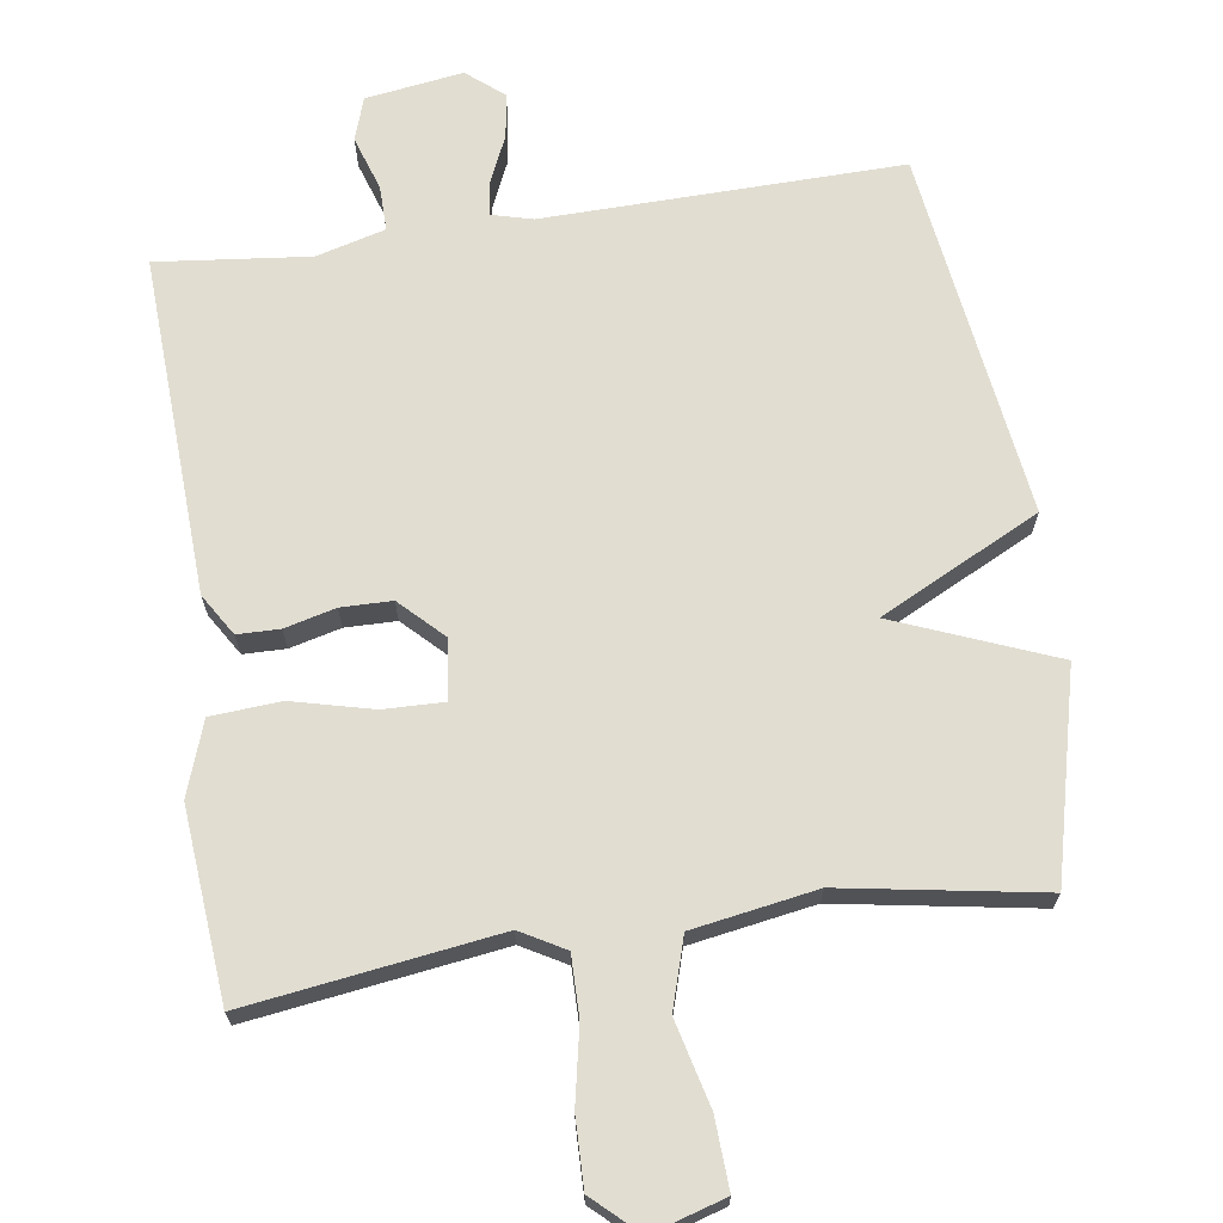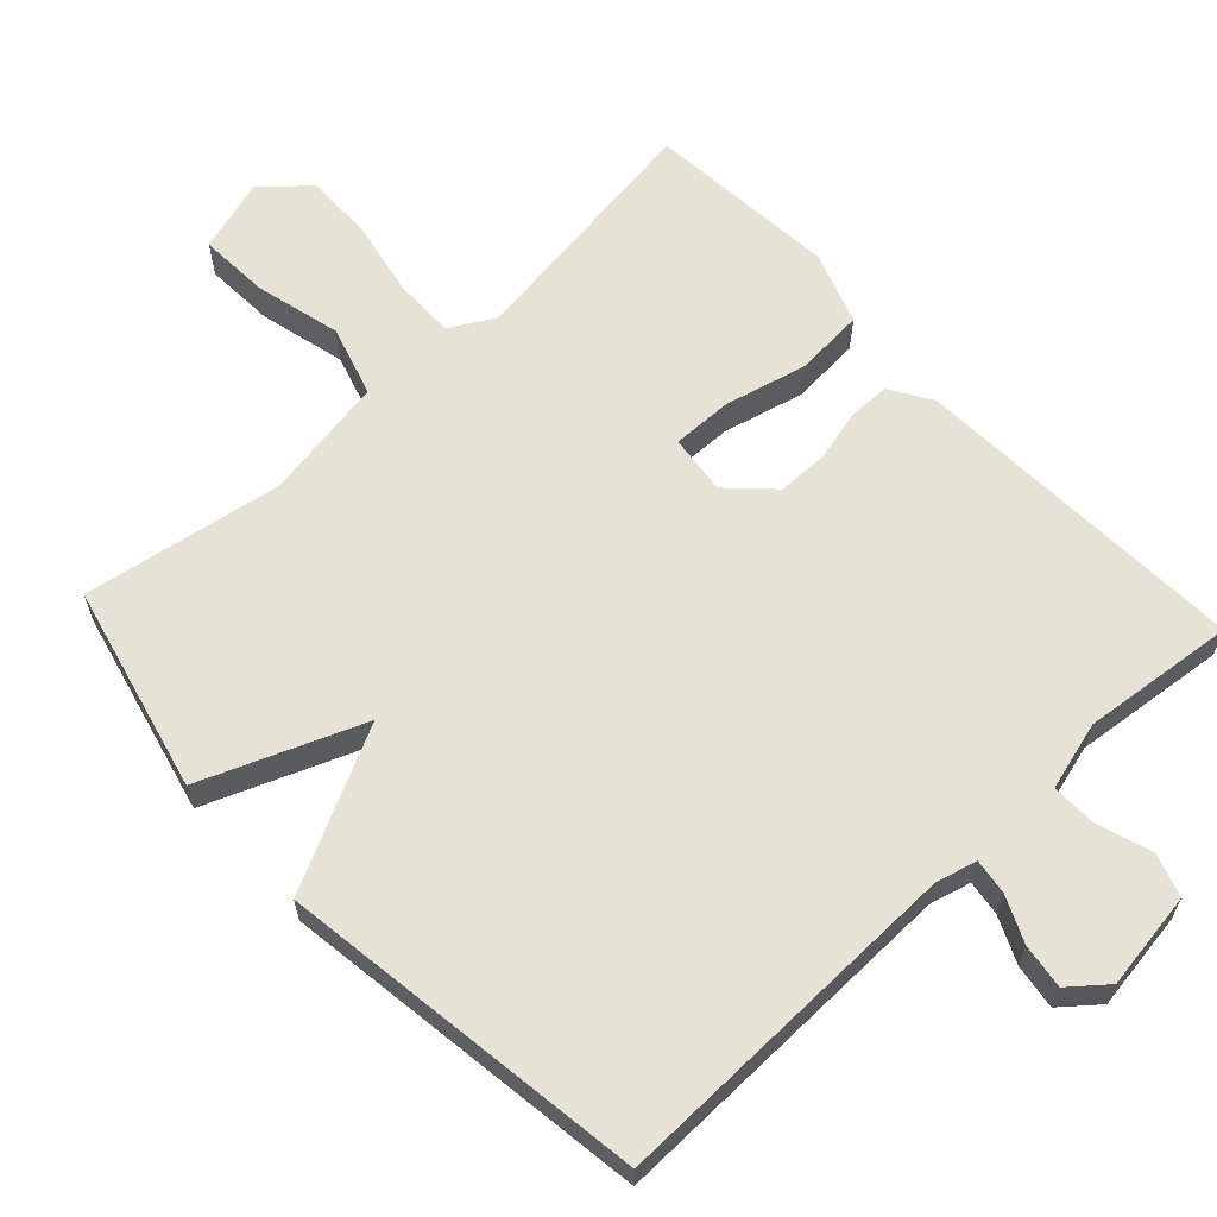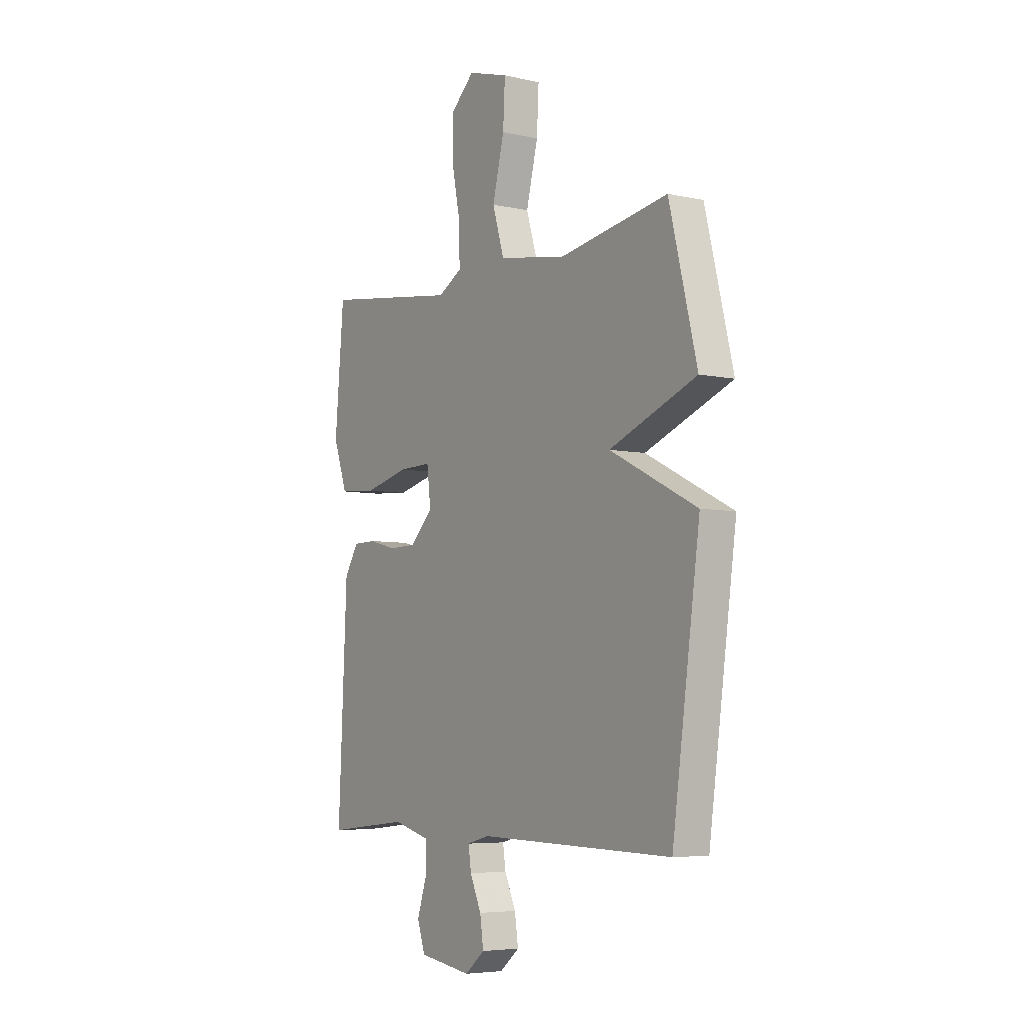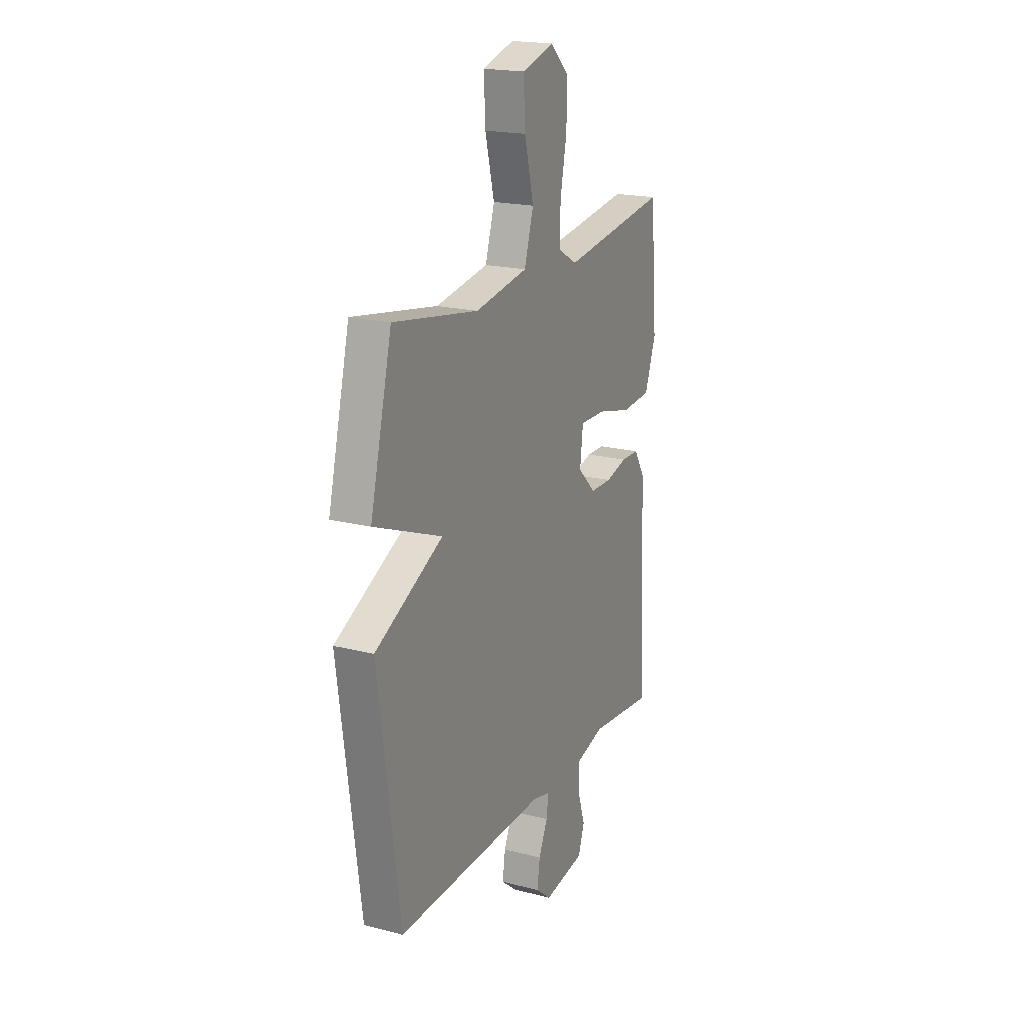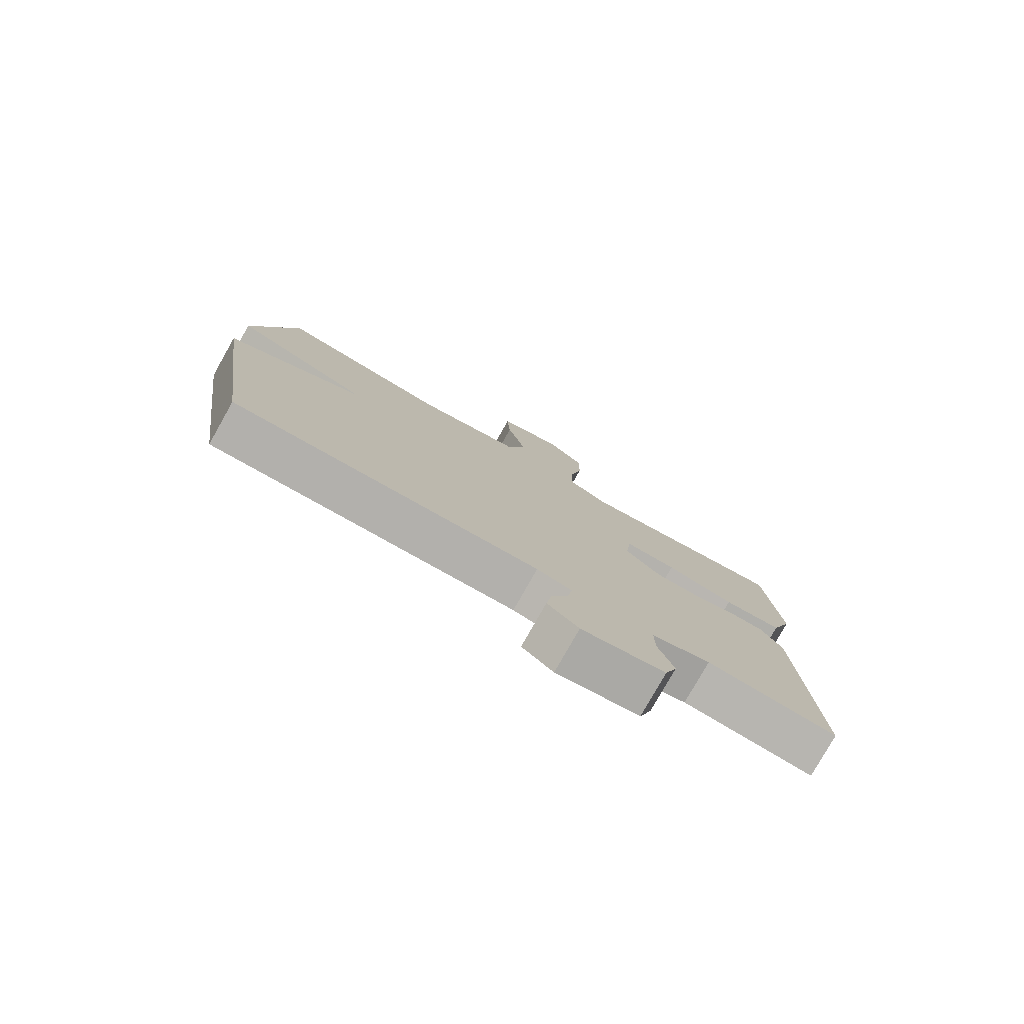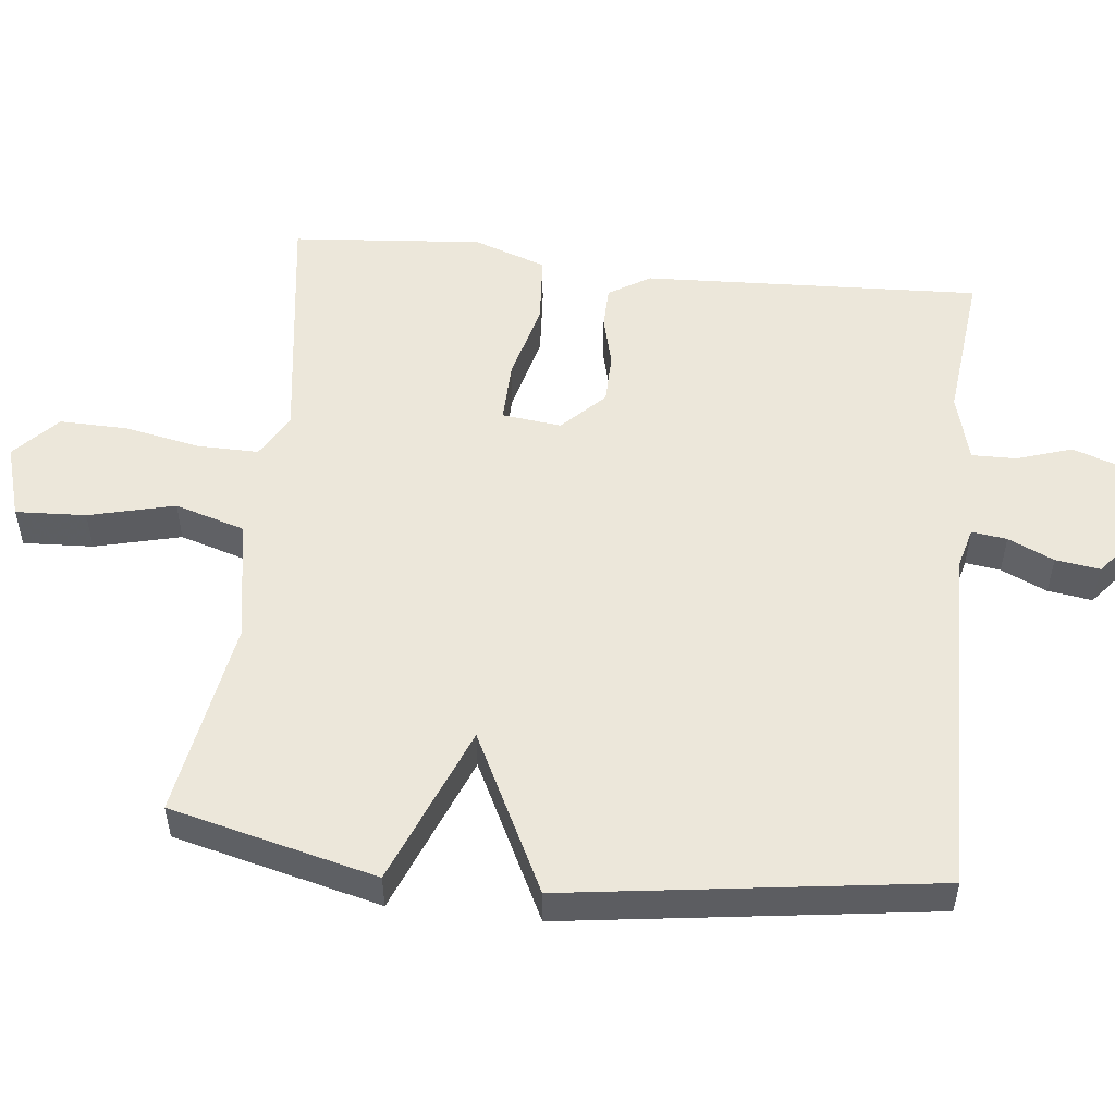
<metadata>
{"format":"obj","ext":"obj","renderer":"f3d","projection":"perspective","resolution":1024,"background":"white","views":[{"elev":68.8,"azim":-8.3,"up":"+Y"},{"elev":62.9,"azim":137.0,"up":"+Y"},{"elev":-5.6,"azim":56.0,"up":"+Z"},{"elev":19.6,"azim":115.5,"up":"+Z"},{"elev":-79.2,"azim":150.5,"up":"+Z"},{"elev":52.6,"azim":96.3,"up":"+Y"}]}
</metadata>
<code>
v -0.5 0.07 0.5
v -0.15 0.07 0.451
v -0.088 0.07 0.486
v -0.089 0.07 0.571
v -0.11 0.07 0.676
v -0.112 0.07 0.772
v -0.05 0.07 0.829
v 0.054 0.07 0.798
v 0.049 0.07 0.7
v 0.019 0.07 0.58
v 0.049 0.07 0.482
v 0.222 0.07 0.453
v 0.5 0.07 0.5
v 0.571 0.07 0.212
v 0.348 0.07 0.123
v 0.571 0.07 0.012
v 0.5 0.07 -0.5
v 0.002 0.07 -0.49
v -0.055 0.07 -0.505
v -0.048 0.07 -0.554
v -0.019 0.07 -0.618
v -0.01 0.07 -0.68
v -0.061 0.07 -0.722
v -0.197 0.07 -0.702
v -0.217 0.07 -0.642
v -0.192 0.07 -0.566
v -0.191 0.07 -0.503
v -0.287 0.07 -0.477
v -0.5 0.07 -0.5
v -0.478 0.07 -0.028
v -0.442 0.07 0.03
v -0.383 0.07 0.031
v -0.312 0.07 0.013
v -0.241 0.07 0.014
v -0.182 0.07 0.072
v -0.192 0.07 0.155
v -0.277 0.07 0.153
v -0.39 0.07 0.125
v -0.487 0.07 0.132
v -0.523 0.07 0.234
v -0.5 0 0.5
v -0.15 0 0.451
v -0.088 0 0.486
v -0.089 0 0.571
v -0.11 0 0.676
v -0.112 0 0.772
v -0.05 0 0.829
v 0.054 0 0.798
v 0.049 0 0.7
v 0.019 0 0.58
v 0.049 0 0.482
v 0.222 0 0.453
v 0.5 0 0.5
v 0.571 0 0.212
v 0.348 0 0.123
v 0.571 0 0.012
v 0.5 0 -0.5
v 0.002 0 -0.49
v -0.055 0 -0.505
v -0.048 0 -0.554
v -0.019 0 -0.618
v -0.01 0 -0.68
v -0.061 0 -0.722
v -0.197 0 -0.702
v -0.217 0 -0.642
v -0.192 0 -0.566
v -0.191 0 -0.503
v -0.287 0 -0.477
v -0.5 0 -0.5
v -0.478 0 -0.028
v -0.442 0 0.03
v -0.383 0 0.031
v -0.312 0 0.013
v -0.241 0 0.014
v -0.182 0 0.072
v -0.192 0 0.155
v -0.277 0 0.153
v -0.39 0 0.125
v -0.487 0 0.132
v -0.523 0 0.234
f 40 1 2
f 39 40 2
f 38 39 2
f 37 38 2
f 36 37 2 3
f 35 36 3
f 31 32 33
f 30 31 33
f 29 30 33
f 28 29 33
f 27 28 33 34
f 24 25 26
f 23 24 26
f 22 23 26
f 21 22 26
f 20 21 26
f 19 20 26 27
f 27 34 35
f 19 27 35
f 18 19 35
f 17 18 35
f 16 17 35
f 15 16 35
f 14 15 35
f 13 14 35
f 12 13 35
f 8 9 10
f 7 8 10
f 6 7 10
f 5 6 10
f 4 5 10
f 3 4 10 11
f 3 11 12 35
f 42 41 80
f 42 80 79
f 42 79 78
f 42 78 77
f 43 42 77 76
f 43 76 75
f 73 72 71
f 73 71 70
f 73 70 69
f 73 69 68
f 74 73 68 67
f 66 65 64
f 66 64 63
f 66 63 62
f 66 62 61
f 66 61 60
f 67 66 60 59
f 75 74 67
f 75 67 59
f 75 59 58
f 75 58 57
f 75 57 56
f 75 56 55
f 75 55 54
f 75 54 53
f 75 53 52
f 50 49 48
f 50 48 47
f 50 47 46
f 50 46 45
f 50 45 44
f 51 50 44 43
f 75 52 51 43
f 1 41 42 2
f 2 42 43 3
f 3 43 44 4
f 4 44 45 5
f 5 45 46 6
f 6 46 47 7
f 7 47 48 8
f 8 48 49 9
f 9 49 50 10
f 10 50 51 11
f 11 51 52 12
f 12 52 53 13
f 13 53 54 14
f 14 54 55 15
f 15 55 56 16
f 16 56 57 17
f 17 57 58 18
f 18 58 59 19
f 19 59 60 20
f 20 60 61 21
f 21 61 62 22
f 22 62 63 23
f 23 63 64 24
f 24 64 65 25
f 25 65 66 26
f 26 66 67 27
f 27 67 68 28
f 28 68 69 29
f 29 69 70 30
f 30 70 71 31
f 31 71 72 32
f 32 72 73 33
f 33 73 74 34
f 34 74 75 35
f 35 75 76 36
f 36 76 77 37
f 37 77 78 38
f 38 78 79 39
f 39 79 80 40
f 40 80 41 1

</code>
